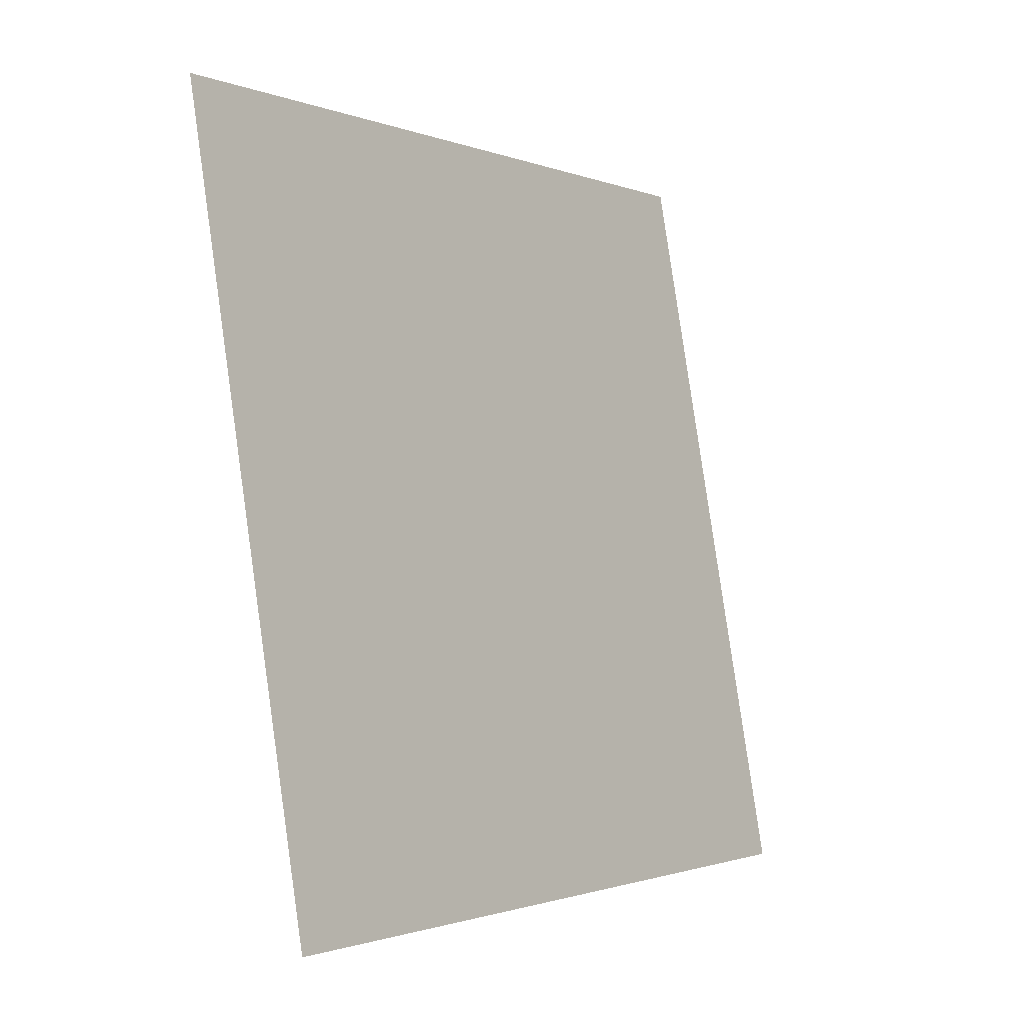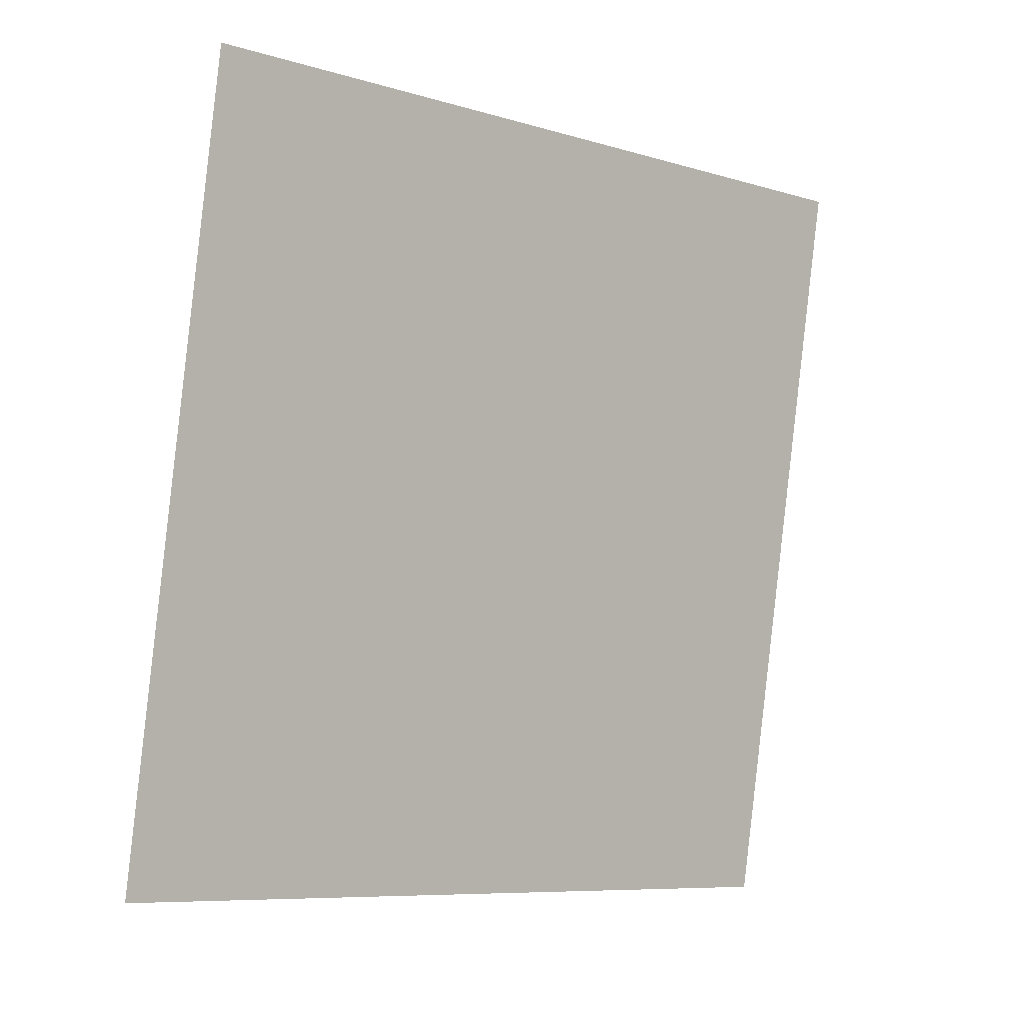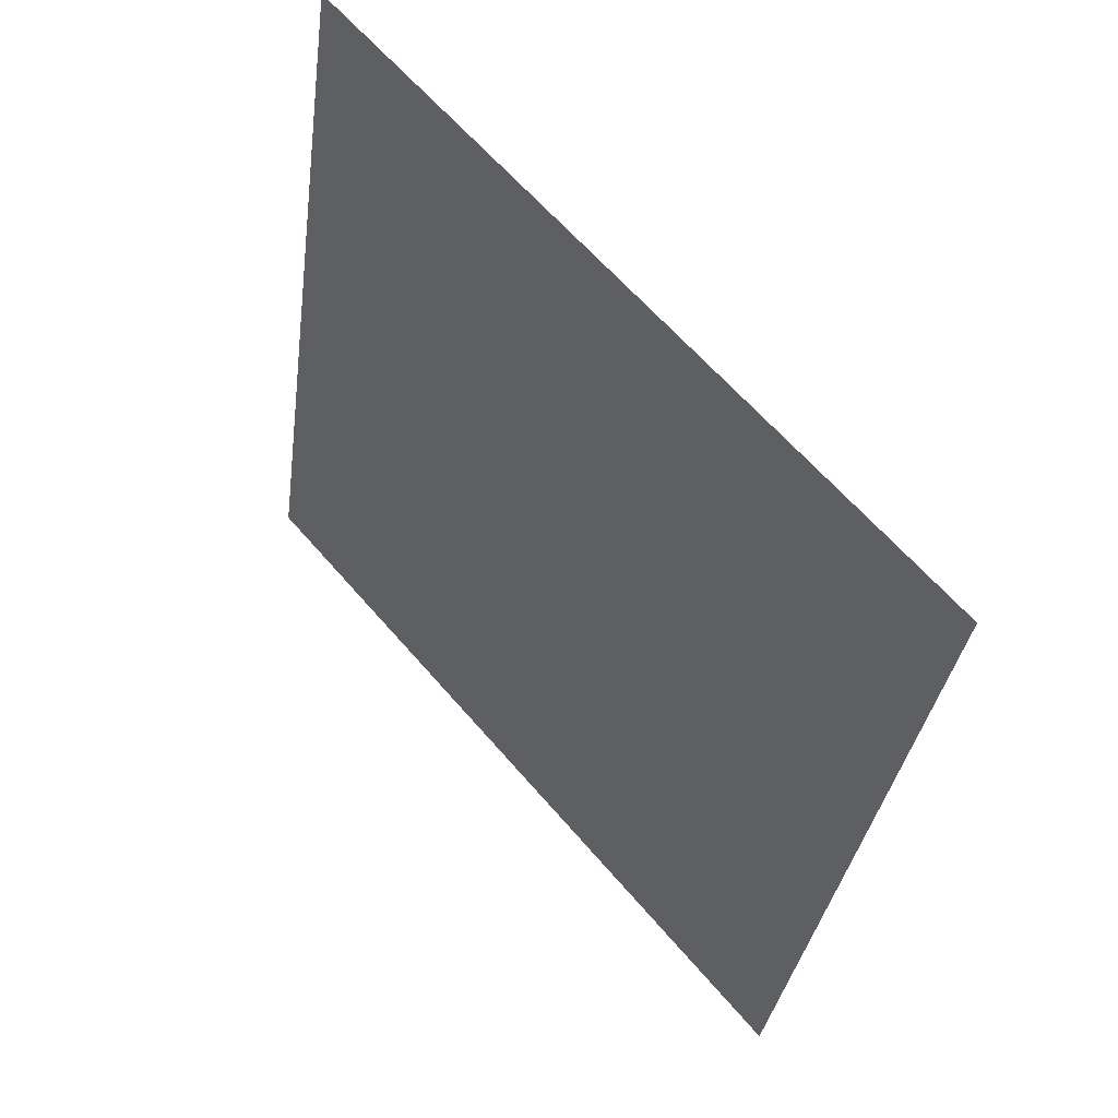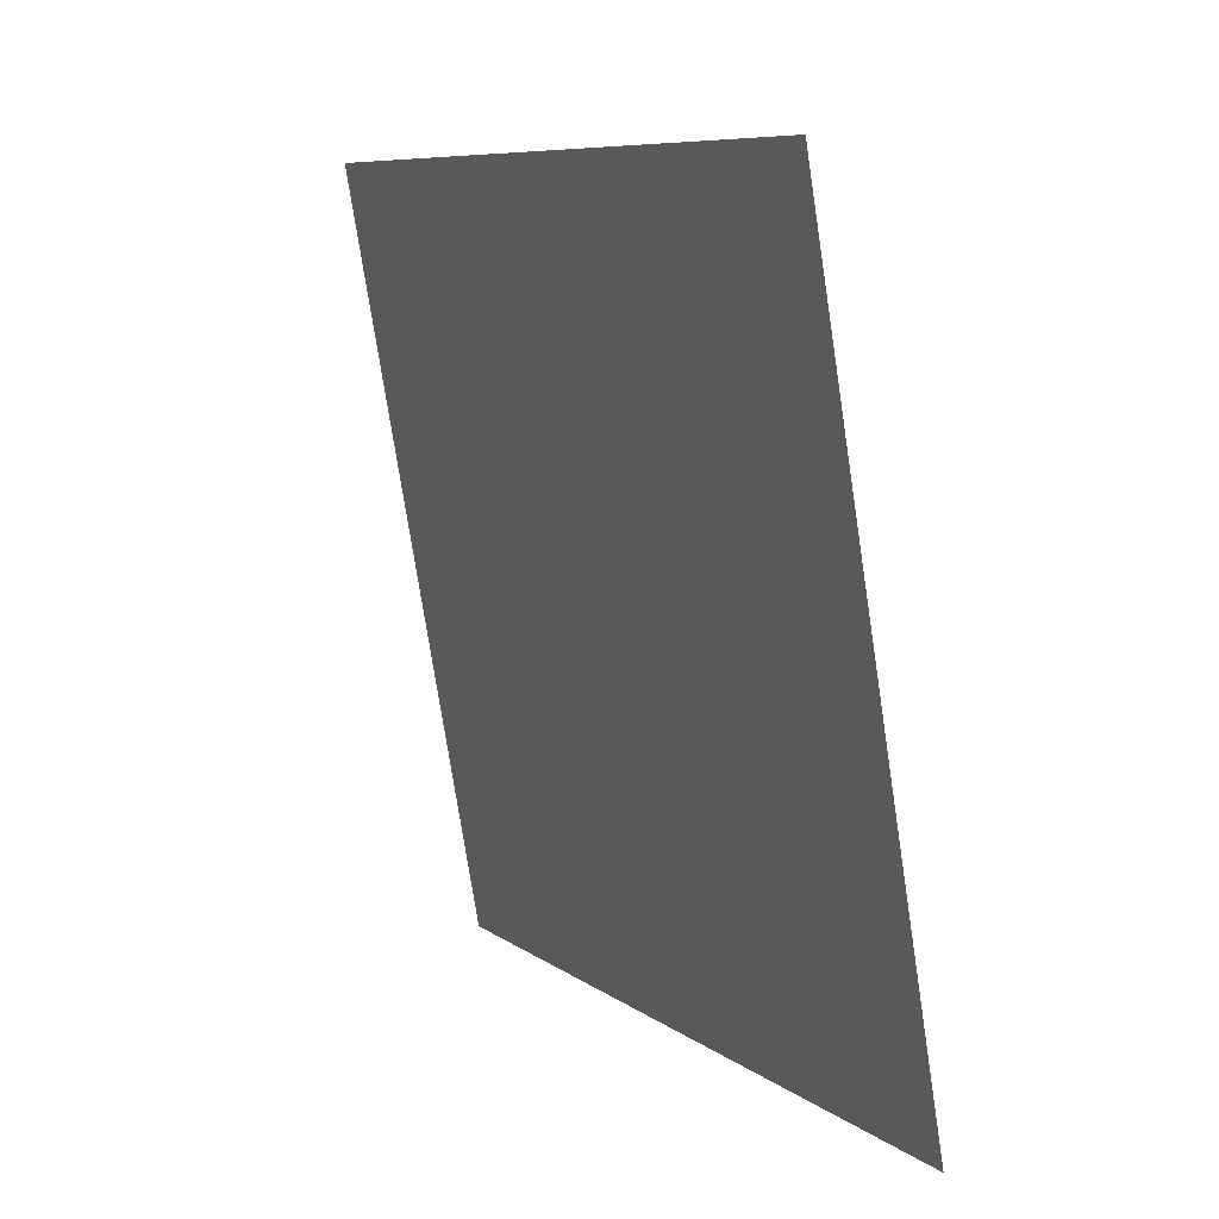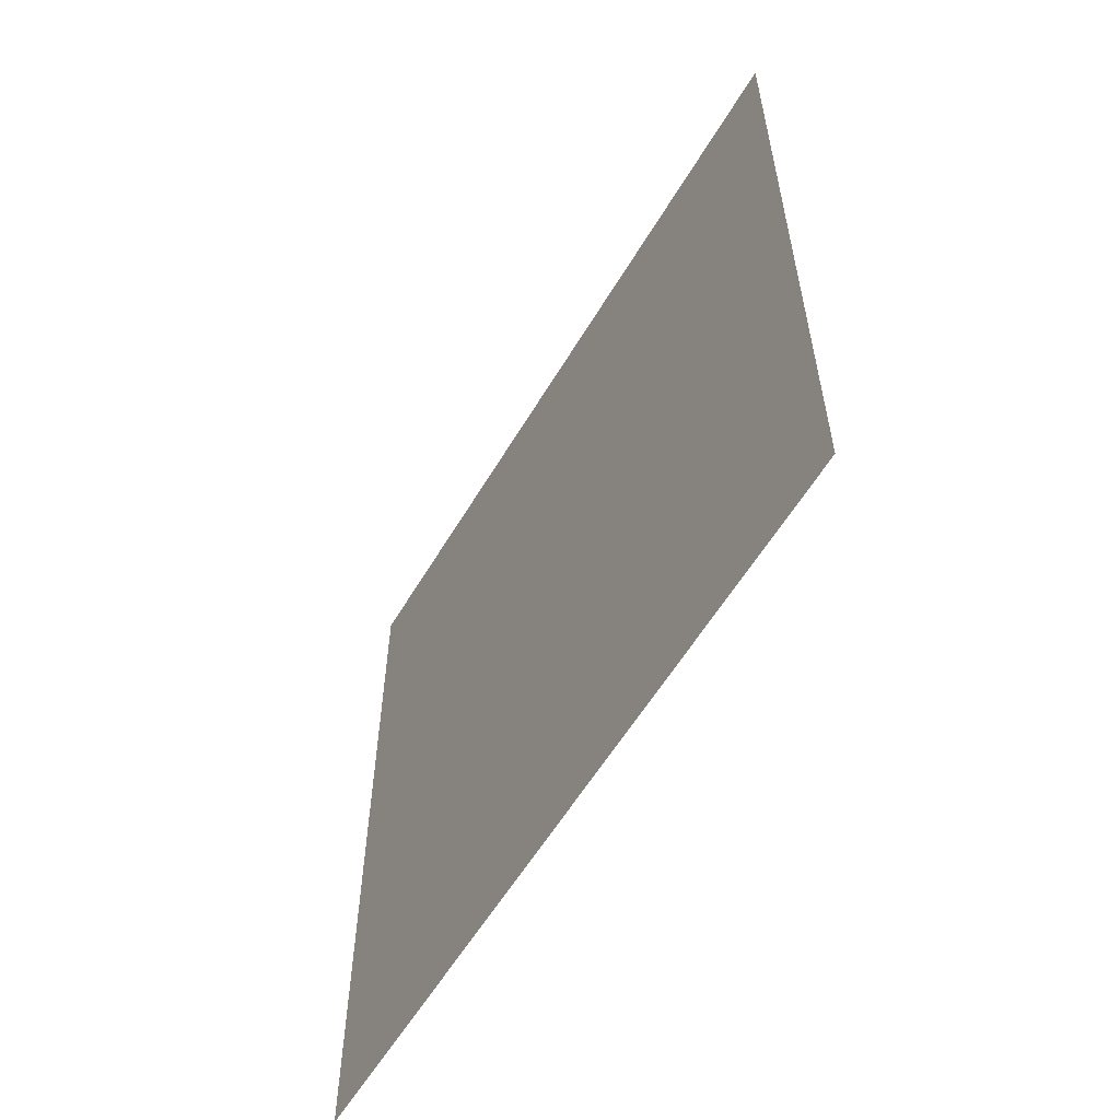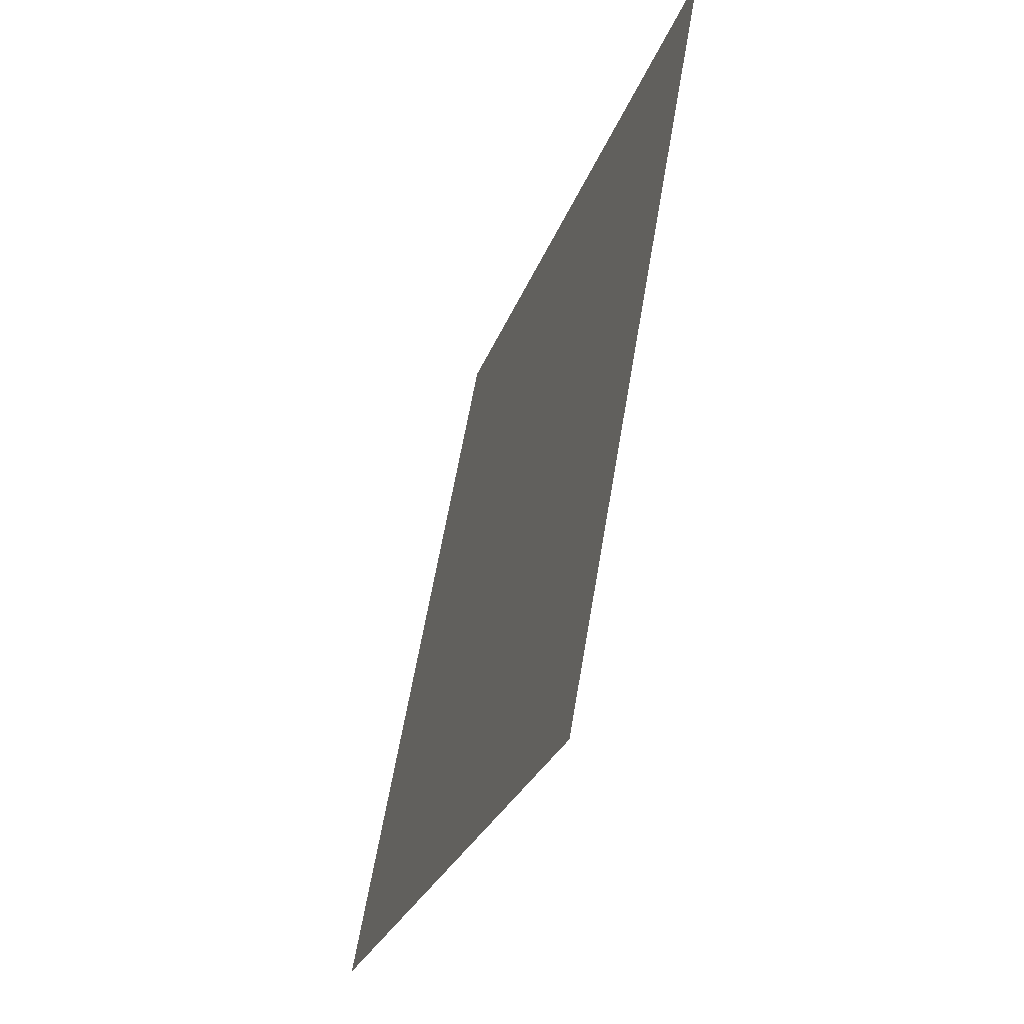
<metadata>
{"format":"obj","ext":"obj","renderer":"f3d","projection":"perspective","resolution":1024,"background":"white","views":[{"elev":-1.4,"azim":-143.8,"up":"+Y"},{"elev":-8.4,"azim":51.1,"up":"+Y"},{"elev":62.3,"azim":-40.4,"up":"+Y"},{"elev":8.5,"azim":150.5,"up":"+Y"},{"elev":-57.9,"azim":-40.5,"up":"+Z"},{"elev":-25.7,"azim":-16.2,"up":"+Y"}]}
</metadata>
<code>
v 17 96 98
v 17 96 -98
v -17 -96 -98
v -17 -96 -98
v -17 -96 98
v 17 96 98
f 1 2 3
f 4 5 6

</code>
